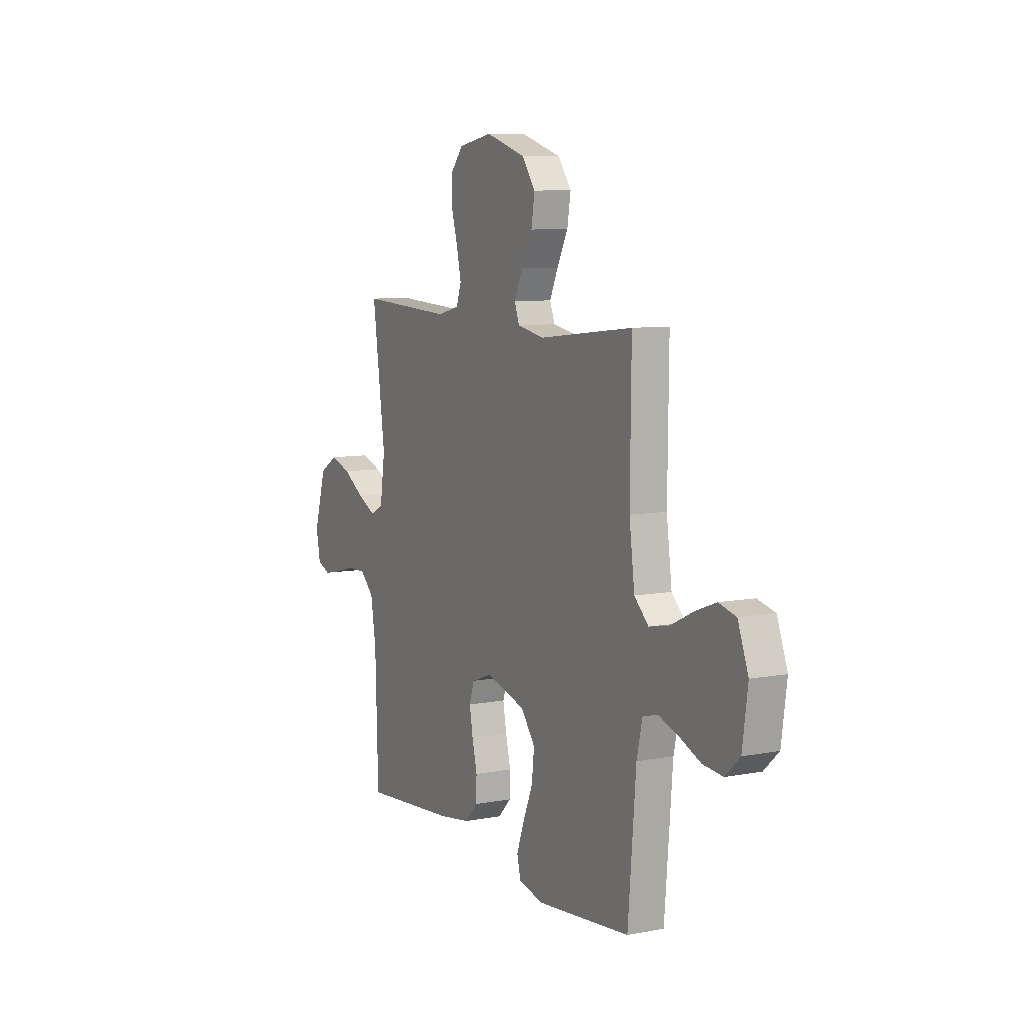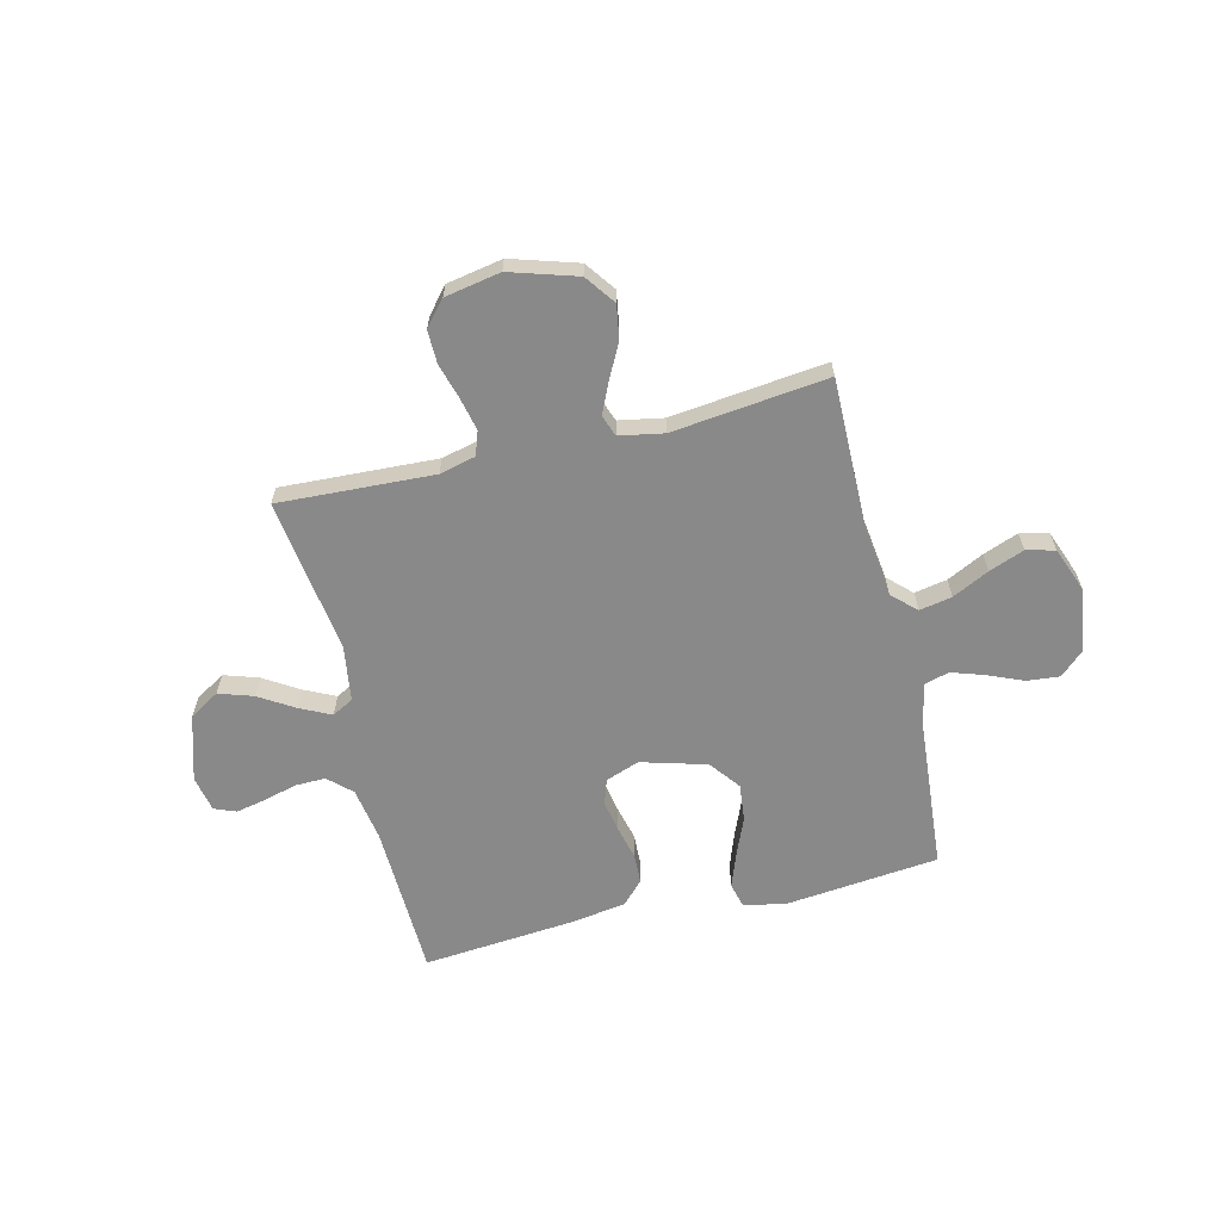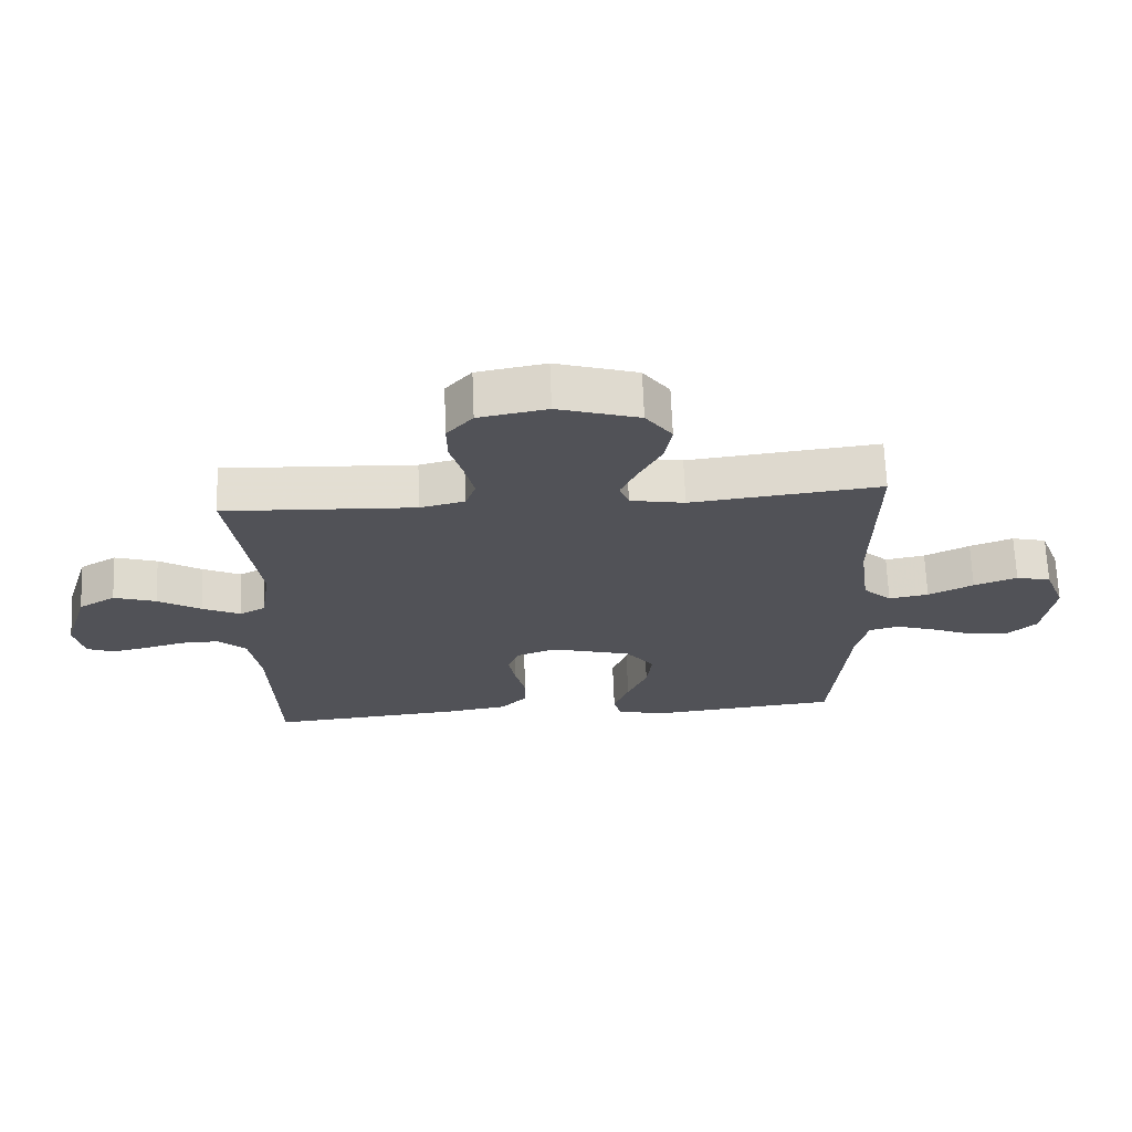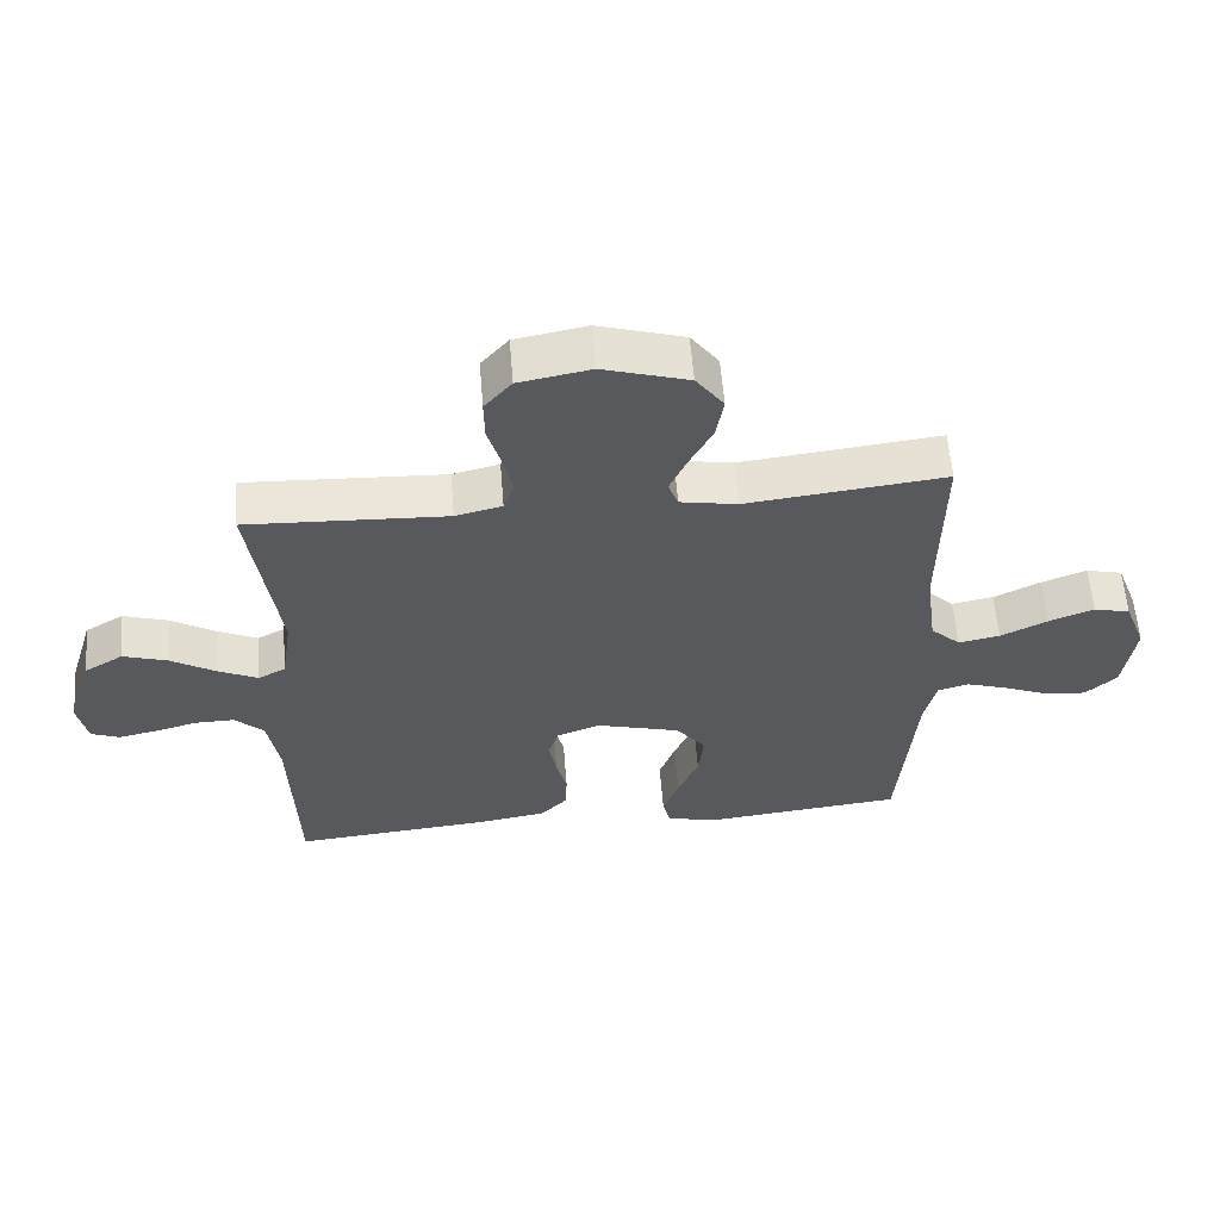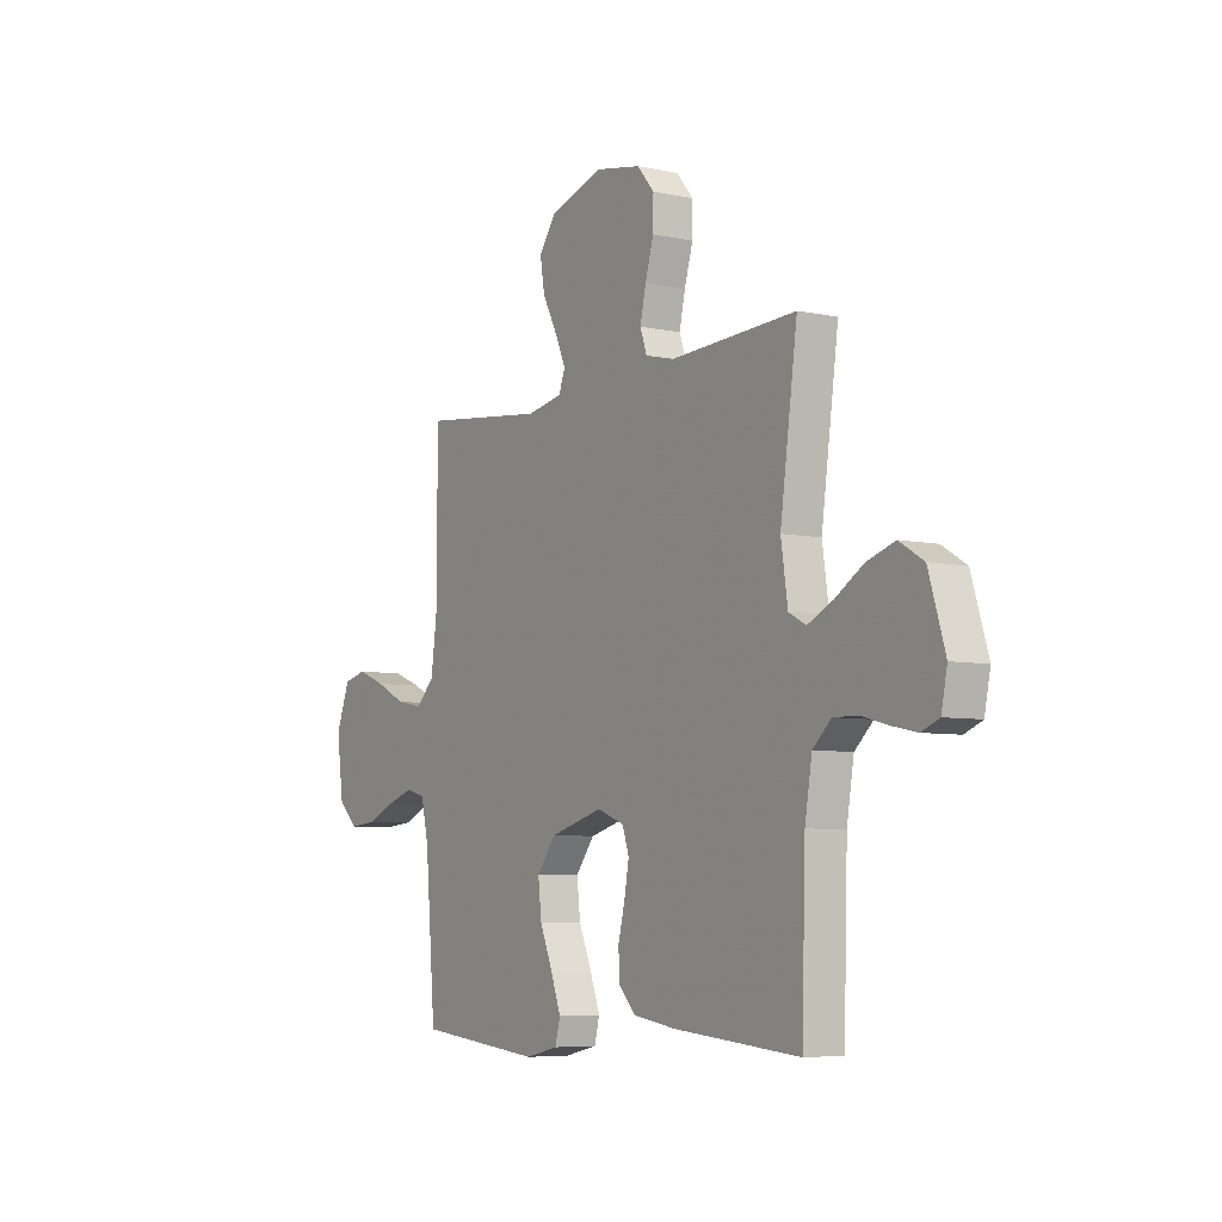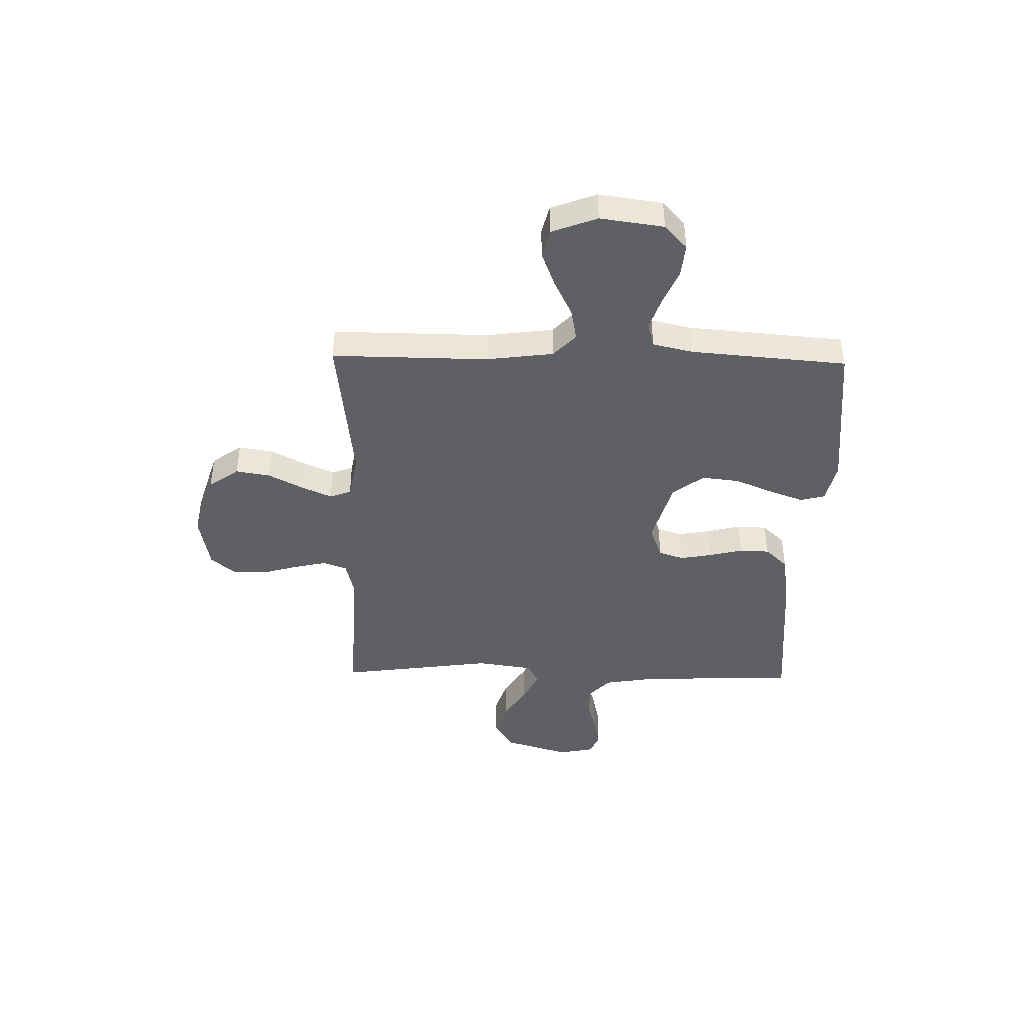
<metadata>
{"format":"obj","ext":"obj","renderer":"f3d","projection":"perspective","resolution":1024,"background":"white","views":[{"elev":8.3,"azim":62.5,"up":"+Z"},{"elev":-63.1,"azim":13.7,"up":"+Y"},{"elev":68.2,"azim":-2.3,"up":"+Z"},{"elev":59.3,"azim":-4.6,"up":"+Z"},{"elev":-6.2,"azim":-122.7,"up":"+Z"},{"elev":-42.7,"azim":88.8,"up":"+Y"}]}
</metadata>
<code>
v -0.5 0.07 -0.5
v -0.509 0.07 -0.2
v -0.526 0.07 -0.097
v -0.57 0.07 -0.056
v -0.629 0.07 -0.057
v -0.693 0.07 -0.074
v -0.751 0.07 -0.086
v -0.793 0.07 -0.069
v -0.807 0.07 0
v -0.768 0.07 0.128
v -0.71 0.07 0.163
v -0.643 0.07 0.141
v -0.576 0.07 0.099
v -0.516 0.07 0.07
v -0.475 0.07 0.092
v -0.459 0.07 0.2
v -0.5 0.07 0.5
v -0.2 0.07 0.485
v -0.13 0.07 0.502
v -0.114 0.07 0.548
v -0.128 0.07 0.611
v -0.148 0.07 0.68
v -0.149 0.07 0.744
v -0.108 0.07 0.792
v 0 0.07 0.812
v 0.129 0.07 0.772
v 0.171 0.07 0.714
v 0.16 0.07 0.648
v 0.125 0.07 0.581
v 0.099 0.07 0.523
v 0.114 0.07 0.482
v 0.2 0.07 0.466
v 0.5 0.07 0.5
v 0.497 0.07 0.2
v 0.514 0.07 0.071
v 0.559 0.07 0.028
v 0.622 0.07 0.04
v 0.693 0.07 0.075
v 0.761 0.07 0.101
v 0.816 0.07 0.087
v 0.849 0.07 0
v 0.832 0.07 -0.122
v 0.785 0.07 -0.165
v 0.722 0.07 -0.159
v 0.653 0.07 -0.13
v 0.59 0.07 -0.109
v 0.543 0.07 -0.122
v 0.525 0.07 -0.2
v 0.5 0.07 -0.5
v 0.2 0.07 -0.531
v 0.121 0.07 -0.513
v 0.109 0.07 -0.466
v 0.133 0.07 -0.4
v 0.164 0.07 -0.326
v 0.172 0.07 -0.254
v 0.127 0.07 -0.195
v 0 0.07 -0.159
v -0.065 0.07 -0.183
v -0.081 0.07 -0.231
v -0.07 0.07 -0.292
v -0.054 0.07 -0.357
v -0.056 0.07 -0.415
v -0.097 0.07 -0.458
v -0.2 0.07 -0.474
v -0.5 0 -0.5
v -0.509 0 -0.2
v -0.526 0 -0.097
v -0.57 0 -0.056
v -0.629 0 -0.057
v -0.693 0 -0.074
v -0.751 0 -0.086
v -0.793 0 -0.069
v -0.807 0 0
v -0.768 0 0.128
v -0.71 0 0.163
v -0.643 0 0.141
v -0.576 0 0.099
v -0.516 0 0.07
v -0.475 0 0.092
v -0.459 0 0.2
v -0.5 0 0.5
v -0.2 0 0.485
v -0.13 0 0.502
v -0.114 0 0.548
v -0.128 0 0.611
v -0.148 0 0.68
v -0.149 0 0.744
v -0.108 0 0.792
v 0 0 0.812
v 0.129 0 0.772
v 0.171 0 0.714
v 0.16 0 0.648
v 0.125 0 0.581
v 0.099 0 0.523
v 0.114 0 0.482
v 0.2 0 0.466
v 0.5 0 0.5
v 0.497 0 0.2
v 0.514 0 0.071
v 0.559 0 0.028
v 0.622 0 0.04
v 0.693 0 0.075
v 0.761 0 0.101
v 0.816 0 0.087
v 0.849 0 0
v 0.832 0 -0.122
v 0.785 0 -0.165
v 0.722 0 -0.159
v 0.653 0 -0.13
v 0.59 0 -0.109
v 0.543 0 -0.122
v 0.525 0 -0.2
v 0.5 0 -0.5
v 0.2 0 -0.531
v 0.121 0 -0.513
v 0.109 0 -0.466
v 0.133 0 -0.4
v 0.164 0 -0.326
v 0.172 0 -0.254
v 0.127 0 -0.195
v 0 0 -0.159
v -0.065 0 -0.183
v -0.081 0 -0.231
v -0.07 0 -0.292
v -0.054 0 -0.357
v -0.056 0 -0.415
v -0.097 0 -0.458
v -0.2 0 -0.474
f 63 64 1 2
f 60 61 62 63
f 59 60 63 2
f 58 59 2 3
f 57 58 3 4
f 51 52 53 54
f 49 50 51 54
f 48 49 54 55
f 47 48 55 56
f 42 43 44 45
f 42 45 46
f 41 42 46
f 37 38 39 40
f 37 40 41 46
f 32 33 34
f 31 32 34 35
f 26 27 28 29
f 26 29 30
f 25 26 30
f 24 25 30
f 21 22 23 24
f 20 21 24 30
f 19 20 30 31
f 16 17 18
f 15 16 18 19
f 10 11 12 13
f 10 13 14
f 9 10 14
f 8 9 14
f 5 6 7 8
f 5 8 14
f 4 5 14 15
f 46 47 56 57
f 36 37 46 57
f 35 36 57 4
f 19 31 35
f 4 15 19 35
f 66 65 128 127
f 127 126 125 124
f 66 127 124 123
f 67 66 123 122
f 68 67 122 121
f 118 117 116 115
f 118 115 114 113
f 119 118 113 112
f 120 119 112 111
f 109 108 107 106
f 110 109 106
f 110 106 105
f 104 103 102 101
f 110 105 104 101
f 98 97 96
f 99 98 96 95
f 93 92 91 90
f 94 93 90
f 94 90 89
f 94 89 88
f 88 87 86 85
f 94 88 85 84
f 95 94 84 83
f 82 81 80
f 83 82 80 79
f 77 76 75 74
f 78 77 74
f 78 74 73
f 78 73 72
f 72 71 70 69
f 78 72 69
f 79 78 69 68
f 121 120 111 110
f 121 110 101 100
f 68 121 100 99
f 99 95 83
f 99 83 79 68
f 1 65 66 2
f 2 66 67 3
f 3 67 68 4
f 4 68 69 5
f 5 69 70 6
f 6 70 71 7
f 7 71 72 8
f 8 72 73 9
f 9 73 74 10
f 10 74 75 11
f 11 75 76 12
f 12 76 77 13
f 13 77 78 14
f 14 78 79 15
f 15 79 80 16
f 16 80 81 17
f 17 81 82 18
f 18 82 83 19
f 19 83 84 20
f 20 84 85 21
f 21 85 86 22
f 22 86 87 23
f 23 87 88 24
f 24 88 89 25
f 25 89 90 26
f 26 90 91 27
f 27 91 92 28
f 28 92 93 29
f 29 93 94 30
f 30 94 95 31
f 31 95 96 32
f 32 96 97 33
f 33 97 98 34
f 34 98 99 35
f 35 99 100 36
f 36 100 101 37
f 37 101 102 38
f 38 102 103 39
f 39 103 104 40
f 40 104 105 41
f 41 105 106 42
f 42 106 107 43
f 43 107 108 44
f 44 108 109 45
f 45 109 110 46
f 46 110 111 47
f 47 111 112 48
f 48 112 113 49
f 49 113 114 50
f 50 114 115 51
f 51 115 116 52
f 52 116 117 53
f 53 117 118 54
f 54 118 119 55
f 55 119 120 56
f 56 120 121 57
f 57 121 122 58
f 58 122 123 59
f 59 123 124 60
f 60 124 125 61
f 61 125 126 62
f 62 126 127 63
f 63 127 128 64
f 64 128 65 1

</code>
